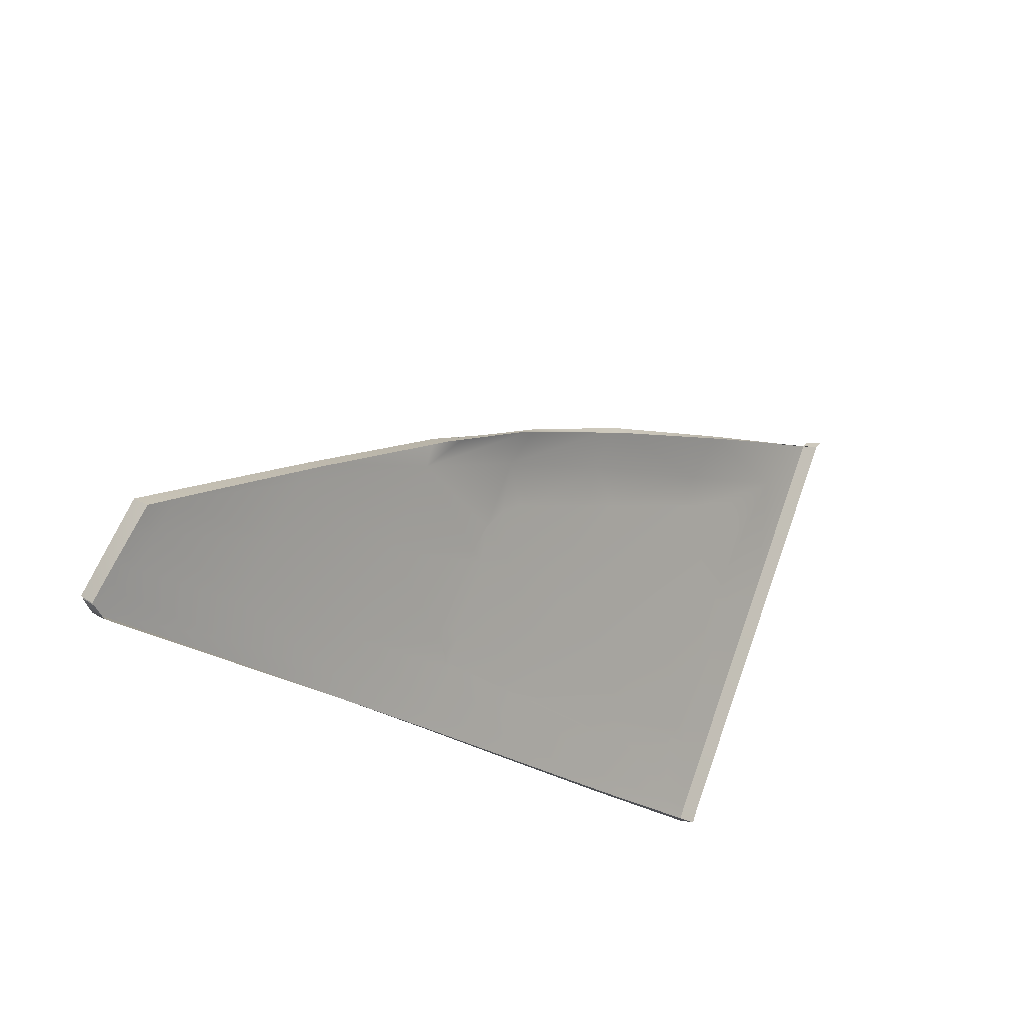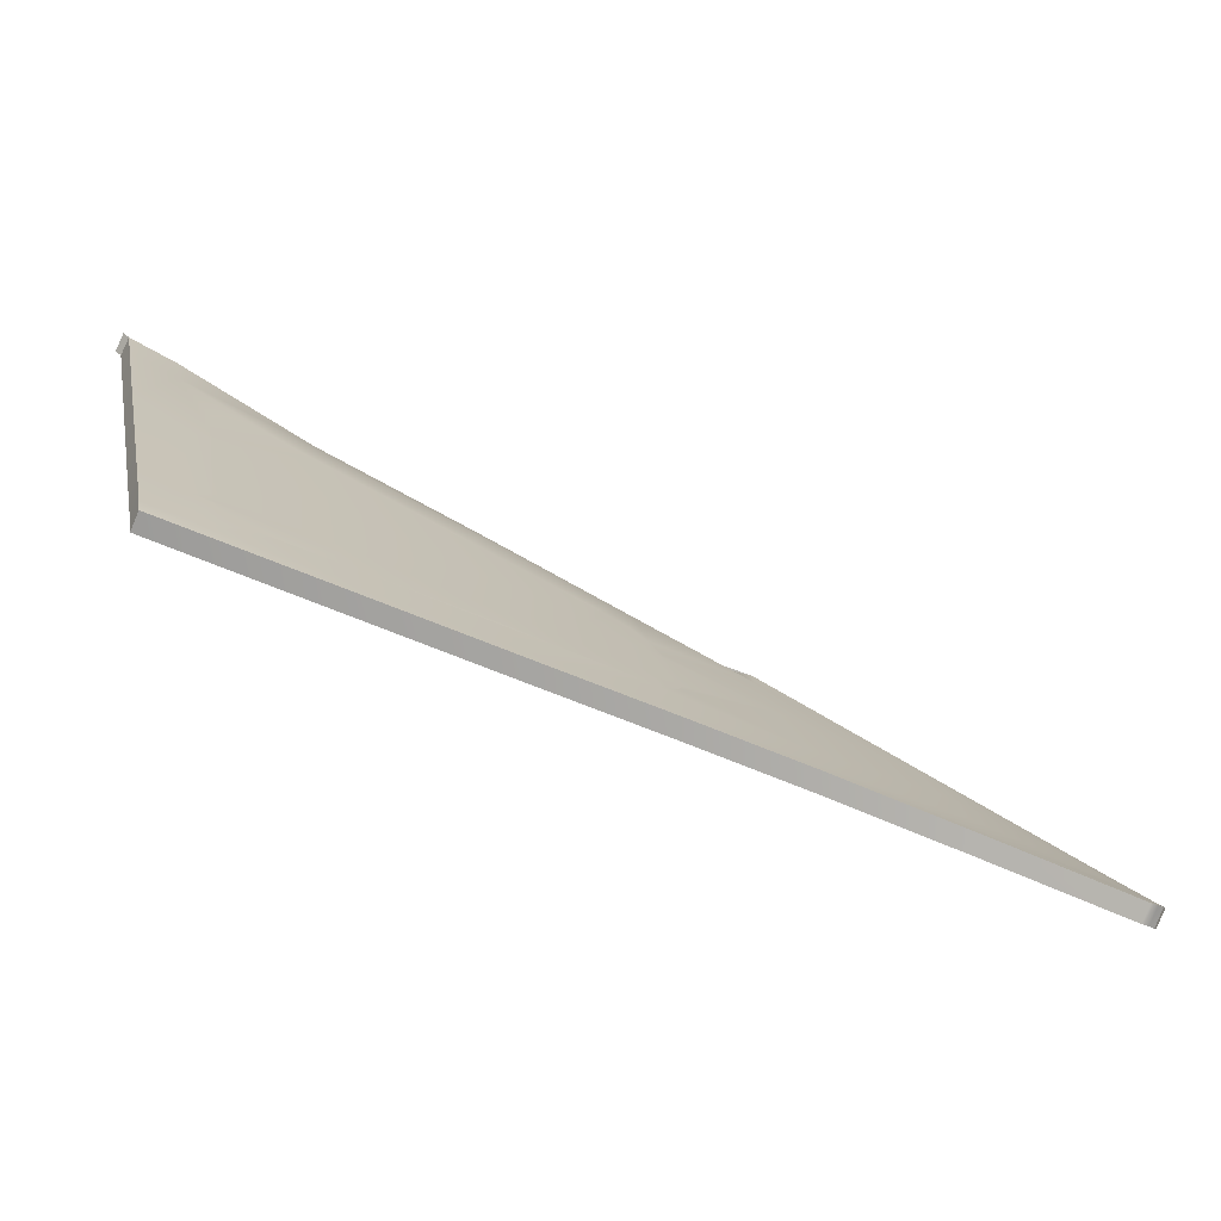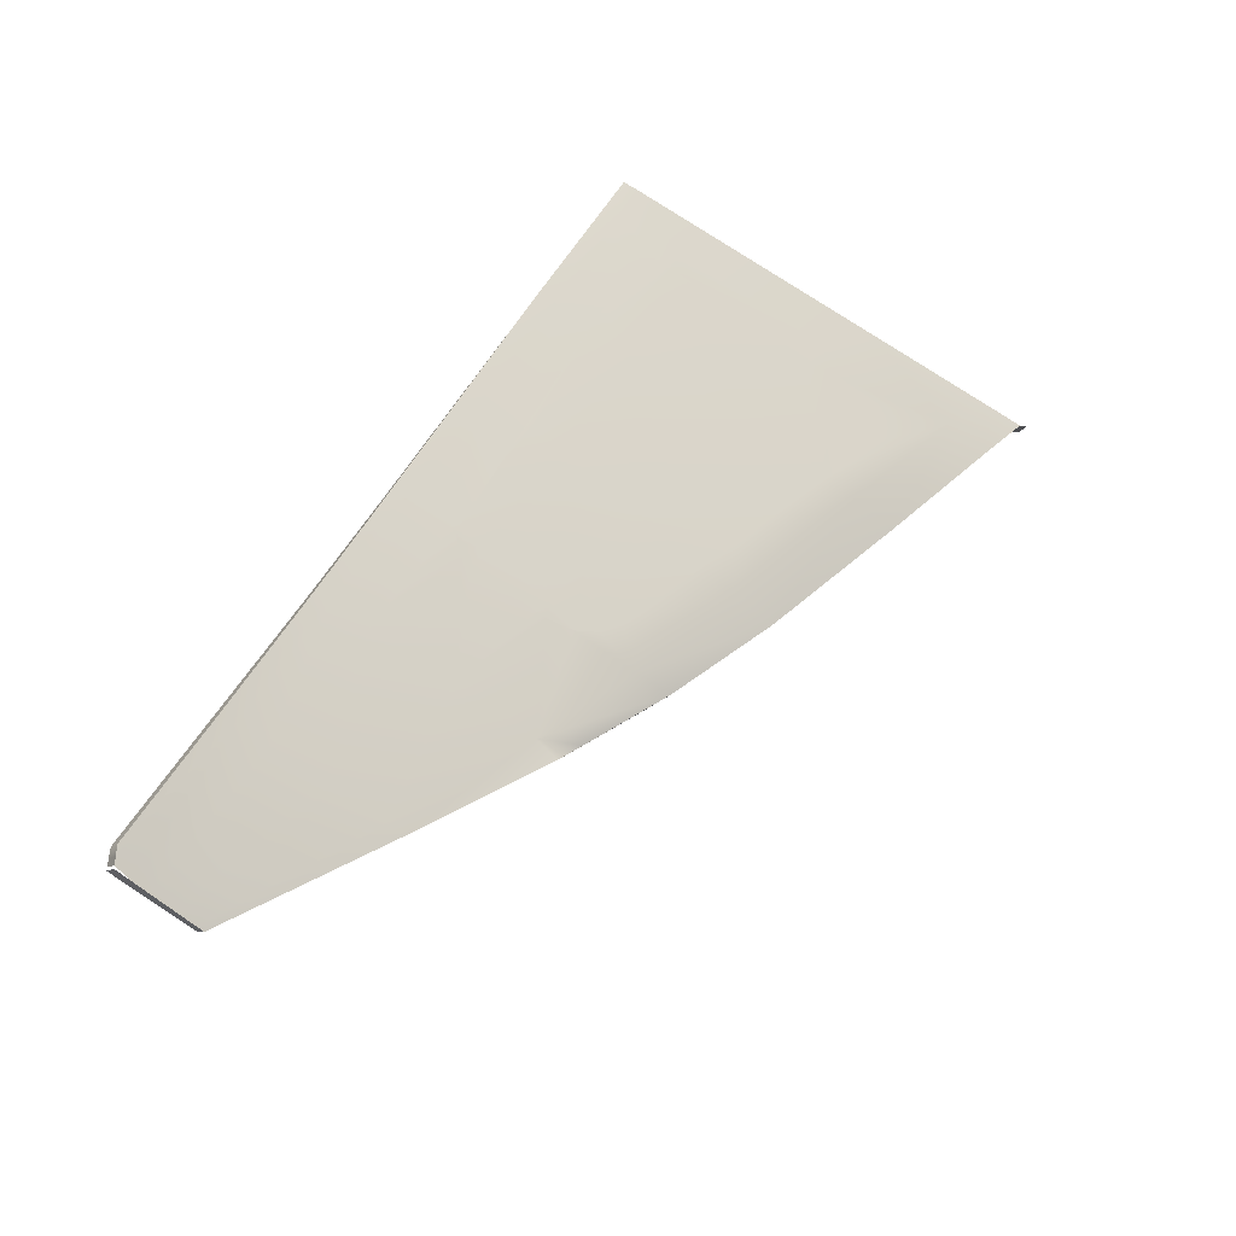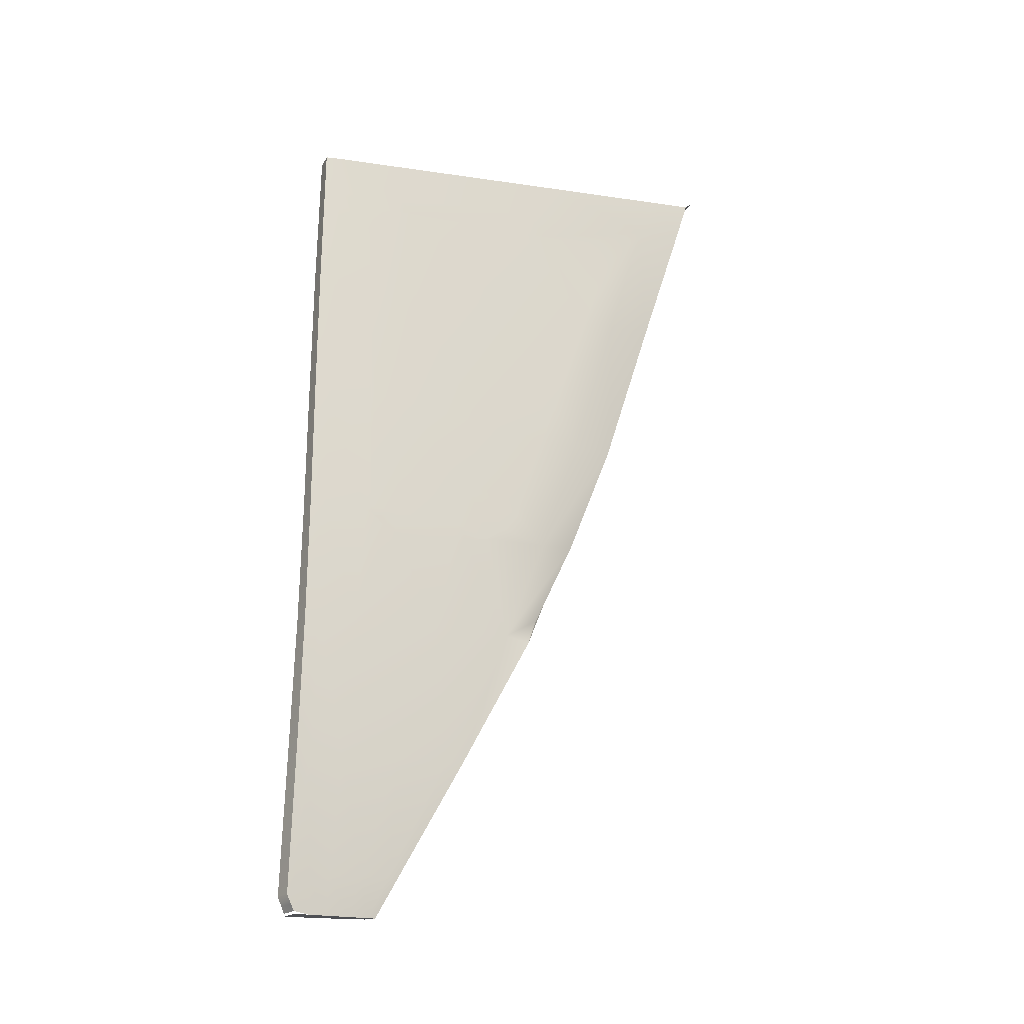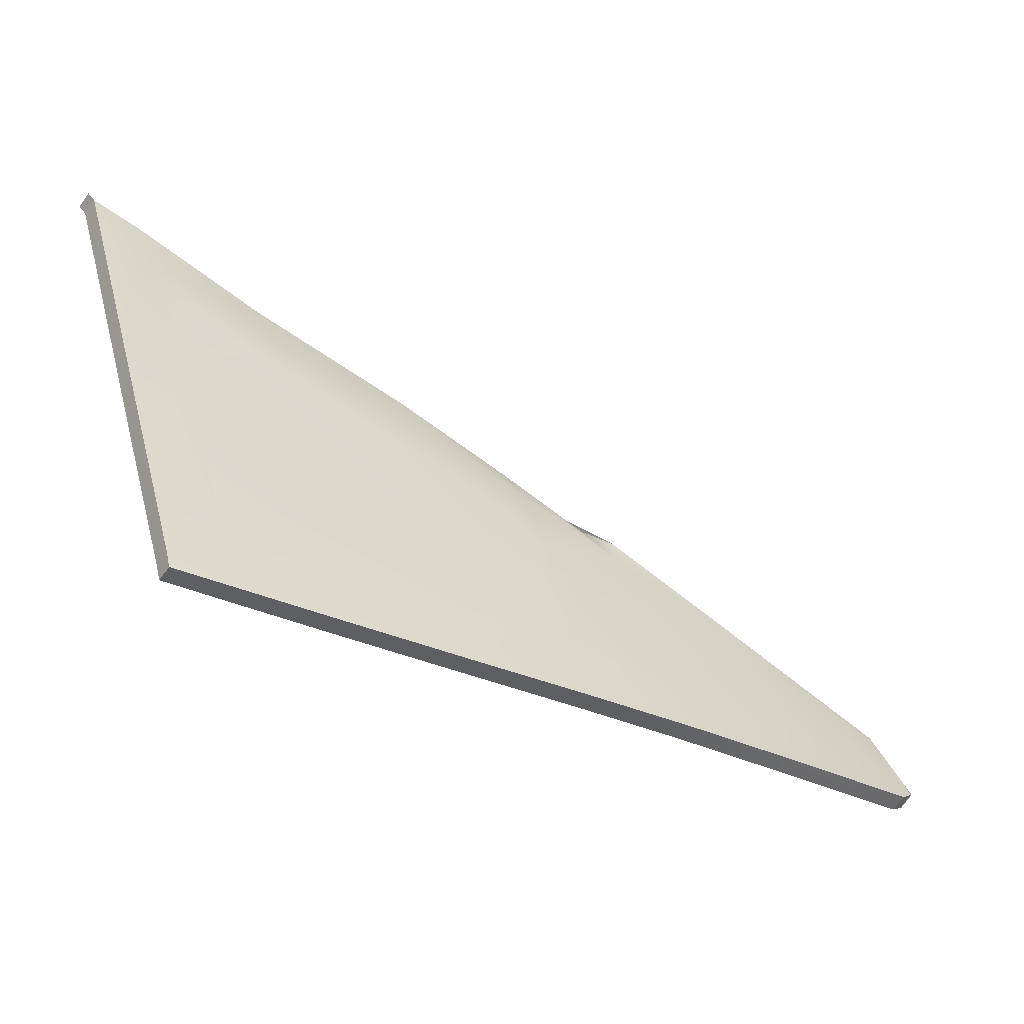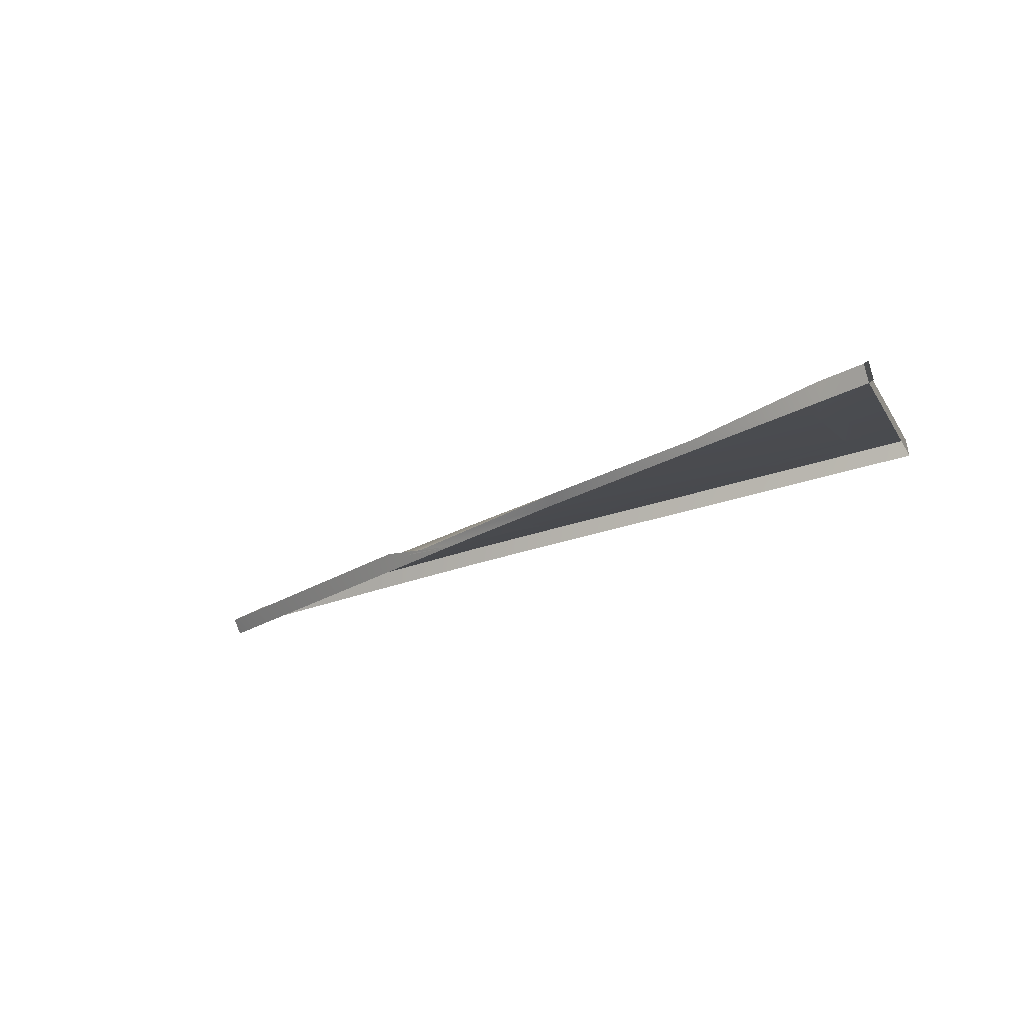
<metadata>
{"format":"obj","ext":"obj","renderer":"f3d","projection":"perspective","resolution":1024,"background":"white","views":[{"elev":-31.5,"azim":130.5,"up":"+Y"},{"elev":-46.8,"azim":-23.3,"up":"+Y"},{"elev":55.8,"azim":113.3,"up":"+Z"},{"elev":65.5,"azim":84.5,"up":"+Z"},{"elev":-21.1,"azim":-34.1,"up":"+Y"},{"elev":-31.4,"azim":-159.4,"up":"+Z"}]}
</metadata>
<code>
v  92.76 58.73 98.78
v  92.76 60.4 97.99
v  91.08 59.3 98.65
v  110.2 40.74 104.7
v  99.76 42.27 105.9
v  99.71 41.74 104.8
v  110.2 41.31 105.8
v  136.7 37.98 104.5
v  127.2 39.74 105.7
v  127.1 39.09 104.6
v  136.8 38.69 105.6
v  148.1 37.88 105.1
v  147.5 36.98 104.2
v  147.9 37.11 104.1
v  147.6 37.73 105.2
v  146.8 36.8 104.4
v  146.9 37.52 105.5
v  148.2 38.81 104.3
v  148.1 37.16 104
v  148.1 38.05 103.3
v  148.2 37.94 105
v  148.2 39.86 103.5
v  148.1 39.11 102.5
v  136.9 49.23 97.63
v  145.4 44.73 100.5
v  145.2 44.02 99.48
v  137.1 49.89 98.72
v  127.5 54.97 95.67
v  127.7 55.59 96.78
v  148.2 41.29 102.4
v  148 40.55 101.4
v  148.2 42.53 101.5
v  148 41.79 100.5
v  87.98 62.05 97.66
v  87.5 69.97 92.74
v  87.89 61.52 96.49
v  87.6 70.5 93.89
v  88.48 48.91 102.1
v  88.55 49.43 103.3
v  100 67.72 92.54
v  111.3 63.65 94.05
v  111.7 62.84 93.6
v  99.93 68.21 93.06
v  90.56 71.53 91.74
v  90.67 72.06 92.89
v  91.64 43.08 105.9
v  91.58 42.58 104.7
v  88.72 43.99 104.3
v  88.78 44.49 105.5
v  88.81 43.35 105.9
v  88.76 42.88 104.7
v  118.6 39.96 104.7
v  118.6 40.56 105.8
v  87.37 72.82 91.47
v  87.48 73.34 92.63
v  119.4 59.76 94.9
v  121.4 58.37 94.65
v  125.6 56.37 95.86
v  148.2 42.99 101.1
v  148 42.25 100.1
v  109.9 42.36 105.3
v  99.77 43.37 105.4
v  127.4 40.69 105.1
v  137.1 39.61 105
v  137.3 41.61 103.7
v  127.4 43.17 103.7
v  145.6 40.27 103.6
v  146 38.95 104.5
v  145.5 42.3 102.2
v  137.3 45.27 101.5
v  127.2 48.73 100.7
v  137.1 48.7 99.42
v  127.3 53.98 97.73
v  145.4 44.09 101
v  118.8 44.94 103.5
v  118.4 44.79 103.6
v  118.8 44.41 103.7
v  113.9 45.08 103.7
v  119.8 53.25 99
v  119.9 57.5 96.76
v  118.9 54.66 98.35
v  116.6 56.05 97.84
v  117.5 55.64 97.96
v  111 58.41 97.29
v  111.3 61.01 95.98
v  120.2 51.58 99.83
v  120.2 50.85 100.2
v  120.2 46.44 102.6
v  119.2 45.11 103.3
v  119.8 45.68 103
v  100.1 63.09 96.12
v  108.1 59.68 96.92
v  100.1 65.24 95.11
v  92.88 48.27 103.5
v  92.76 48.57 103.4
v  91.43 48.52 103.5
v  92.76 49.72 102.9
v  98.11 63.93 95.89
v  90.77 68.84 94.35
v  95.01 65.25 95.58
v  94.09 65.05 95.76
v  93.31 64.54 96.06
v  109.1 45.38 103.9
v  99.82 45.97 104.2
v  91.57 44.21 105.4
v  97.1 46.14 104.2
v  94.89 46.28 104.3
v  93.91 46.76 104.2
v  118.7 41.54 105.3
v  92.76 63.77 96.46
v  93.16 47.55 103.8
v  87 73.31 91.28
v  87.11 73.83 92.44
g Y192_184Q_R_1_DTaSI_Y192_184Q_R
f 1 2 3
f 4 5 6
f 7 5 4
f 8 9 10
f 11 9 8
f 12 13 14
f 15 13 12
f 15 16 13
f 17 16 15
f 16 11 8
f 17 11 16
f 18 19 20
f 21 19 18
f 22 20 23
f 18 20 22
f 24 25 26
f 27 25 24
f 28 27 24
f 29 27 28
f 30 23 31
f 22 23 30
f 32 31 33
f 30 31 32
f 34 35 36
f 37 35 34
f 38 34 36
f 39 34 38
f 40 41 42
f 43 41 40
f 44 43 40
f 45 43 44
f 6 46 47
f 5 46 6
f 48 39 38
f 49 39 48
f 47 50 51
f 46 50 47
f 50 48 51
f 49 48 50
f 52 7 4
f 53 7 52
f 10 53 52
f 9 53 10
f 54 45 44
f 55 45 54
f 37 54 35
f 55 54 37
f 42 56 57
f 41 56 42
f 57 29 28
f 56 58 57
f 59 33 60
f 32 33 59
f 26 59 60
f 25 59 26
f 61 5 7
f 62 5 61
f 63 11 64
f 9 11 63
f 65 63 64
f 66 63 65
f 64 67 65
f 68 67 64
f 15 68 64
f 12 68 15
f 17 64 11
f 15 64 17
f 68 12 18
f 22 68 18
f 67 68 22
f 65 69 70
f 67 69 65
f 70 66 65
f 71 66 70
f 72 71 70
f 73 71 72
f 70 74 72
f 69 74 70
f 72 25 27
f 74 25 72
f 27 73 72
f 29 73 27
f 30 67 22
f 69 67 30
f 32 69 30
f 74 69 32
f 75 76 77
f 76 78 77
f 79 80 81
f 82 83 80
f 81 80 83
f 84 82 85
f 82 80 85
f 80 79 73
f 79 86 73
f 87 71 86
f 86 71 73
f 87 88 71
f 89 66 90
f 91 92 93
f 92 85 93
f 92 84 85
f 94 95 96
f 95 97 96
f 96 97 3
f 97 1 3
f 98 91 93
f 93 99 98
f 98 99 100
f 100 99 101
f 99 102 101
f 34 99 37
f 3 99 34
f 39 3 34
f 96 3 39
f 93 41 43
f 85 41 93
f 43 99 93
f 45 99 43
f 103 104 62
f 78 103 61
f 61 103 62
f 46 62 105
f 5 62 46
f 104 106 62
f 106 105 62
f 106 107 105
f 107 108 105
f 49 96 39
f 105 96 49
f 50 105 49
f 46 105 50
f 109 7 53
f 61 7 109
f 77 61 109
f 77 78 61
f 109 66 77
f 63 66 109
f 109 9 63
f 53 9 109
f 37 45 55
f 99 45 37
f 41 80 56
f 85 80 41
f 56 73 58
f 80 73 56
f 59 74 32
f 25 74 59
f 3 2 99
f 2 110 99
f 99 110 102
f 96 105 94
f 94 105 111
f 105 108 111
f 75 77 89
f 71 88 90
f 89 77 66
f 90 66 71
f 58 73 29
f 54 55 112
f 112 55 113
v  109.1 45.38 103.9
v  113.9 45.08 103.7
v  109.2 45.73 103.7
v  118.8 44.94 103.5
v  118.6 46.64 102.6
v  118.4 44.79 103.6
v  114.4 47.15 102.6
v  119.2 45.11 103.3
v  119.8 45.68 103
v  120.2 46.44 102.6
v  120.2 50.85 100.2
v  119.1 51.19 100.2
v  120.2 51.58 99.83
v  119.8 53.25 99
v  115.6 52.12 100
v  118.9 54.66 98.35
v  117.5 55.64 97.96
v  116.6 56.05 97.84
v  111 58.41 97.29
v  110.3 53.54 99.77
v  108.1 59.68 96.92
v  99.98 56.29 99.32
v  100.1 63.09 96.12
v  92.76 60.4 97.99
v  98.11 63.93 95.89
v  92.76 63.77 96.46
v  93.31 64.54 96.06
v  94.09 65.05 95.76
v  95.01 65.25 95.58
v  92.76 58.73 98.78
v  92.76 49.72 102.9
v  92.88 48.27 103.5
v  99.84 47.1 103.6
v  92.76 48.57 103.4
v  99.86 48.89 102.8
v  97.1 46.14 104.2
v  93.16 47.55 103.8
v  93.91 46.76 104.2
v  94.89 46.28 104.3
v  99.82 45.97 104.2
v  109.5 47.74 102.7
g Y192_184Q_R_Y192_184Q_R_2_DTaSI
f 114 115 116
f 117 118 119
f 115 119 120
f 120 119 118
f 117 121 118
f 121 122 118
f 122 123 118
f 123 124 125
f 124 126 125
f 126 127 125
f 125 127 128
f 127 129 128
f 129 130 128
f 128 130 131
f 131 132 133
f 132 134 133
f 134 135 133
f 134 136 135
f 137 138 139
f 139 138 140
f 140 138 141
f 141 138 142
f 135 136 143
f 143 136 137
f 137 136 138
f 143 144 135
f 145 146 147
f 148 147 146
f 146 145 149
f 145 150 149
f 150 151 149
f 151 152 149
f 149 153 146
f 116 153 114
f 133 128 131
f 116 115 154
f 154 115 120
f 116 154 146
f 146 154 148
f 146 153 116
f 118 123 125
f 120 118 125
f 128 120 125
f 154 120 128
f 154 128 133
f 148 154 133
f 148 133 135
f 144 148 135
f 144 147 148

</code>
